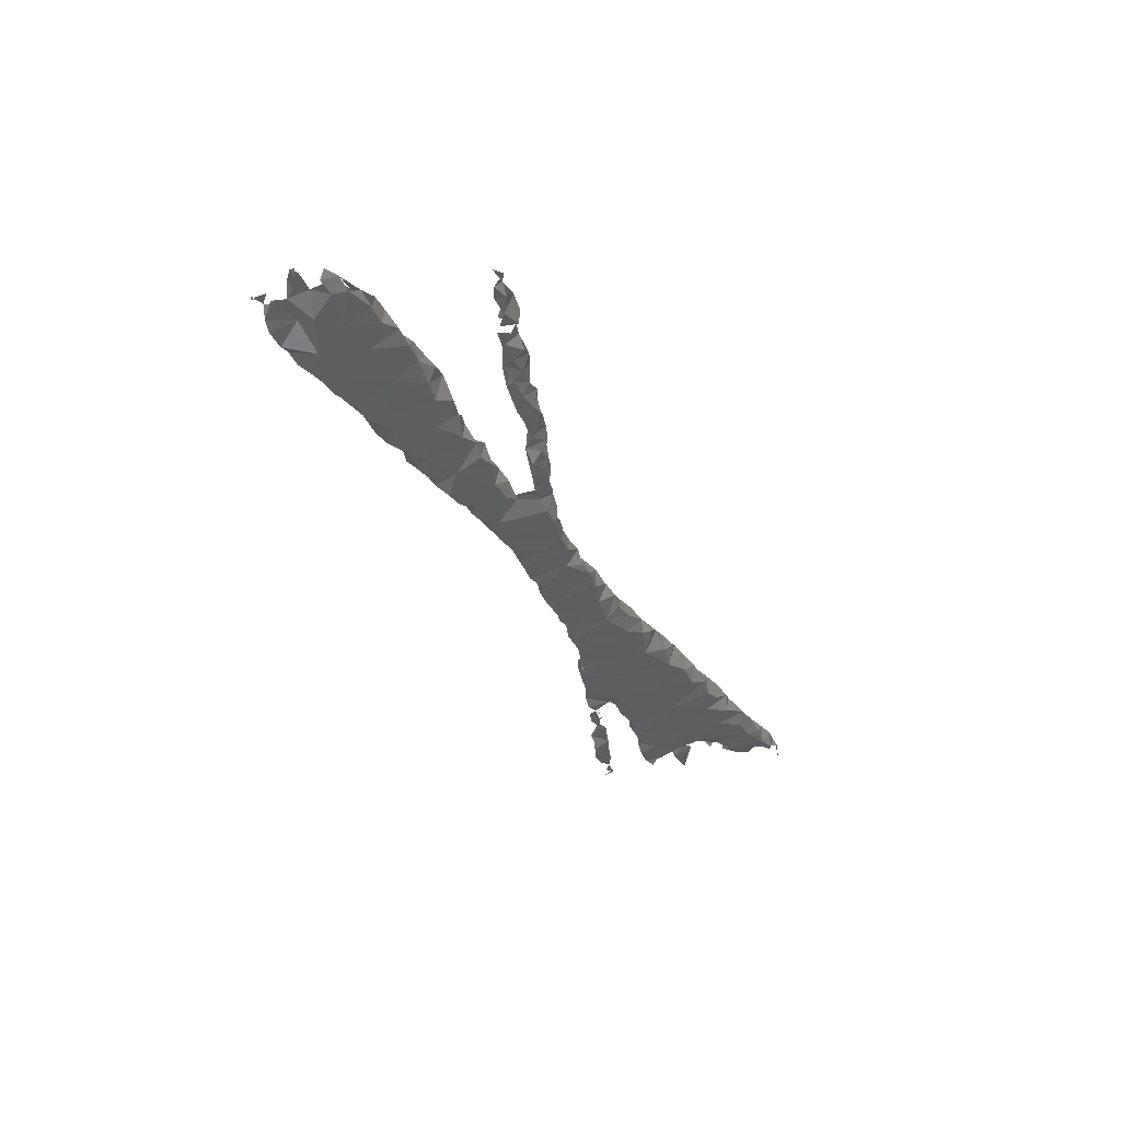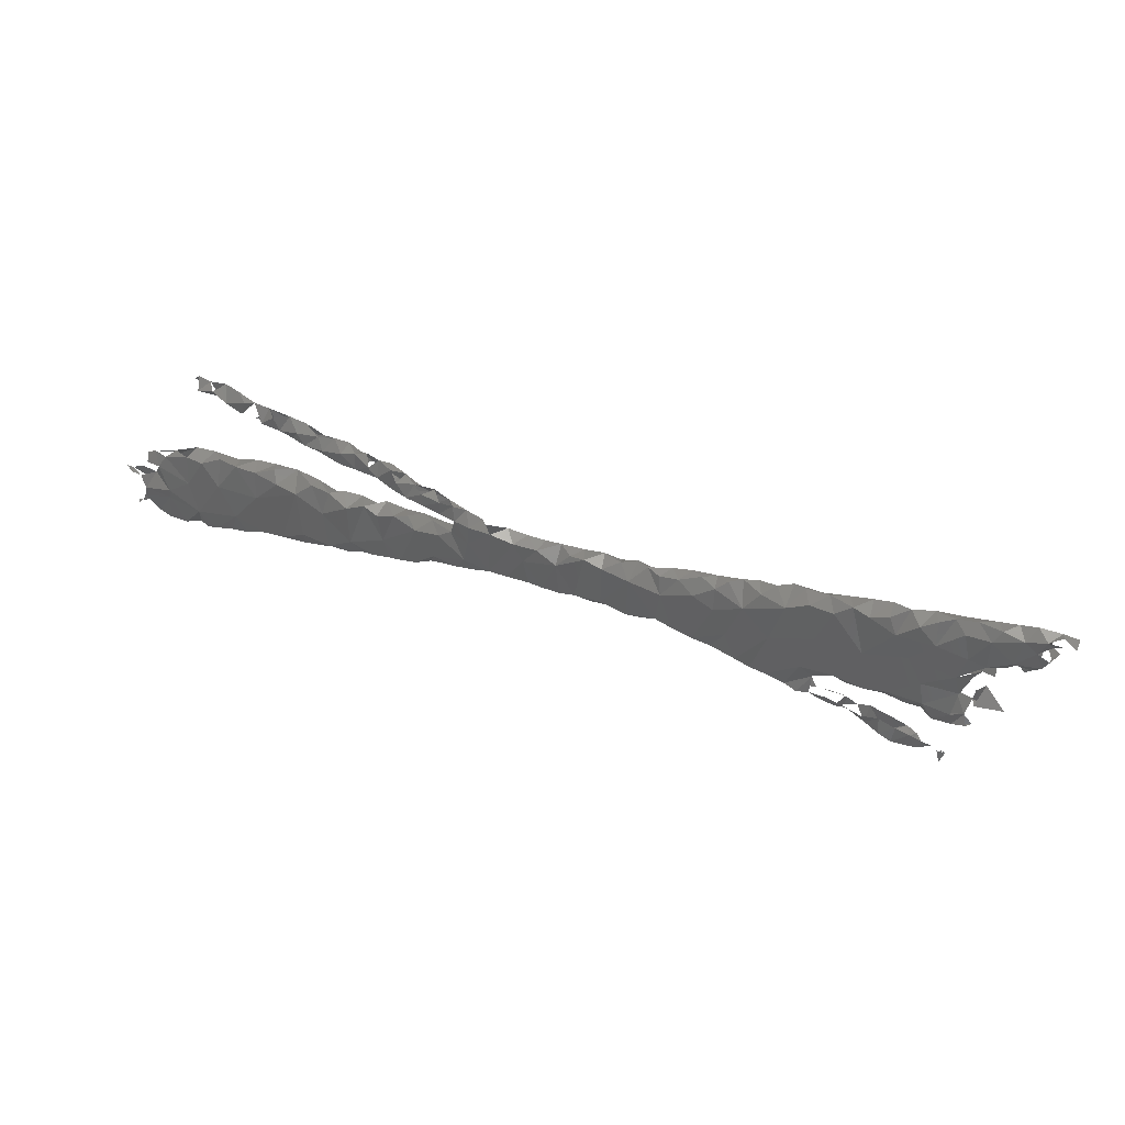
<metadata>
{"format":"stl","ext":"stl","renderer":"f3d","projection":"perspective","resolution":1024,"background":"white","views":[{"elev":-35.0,"azim":-69.9,"up":"+Y"},{"elev":54.7,"azim":21.1,"up":"+Z"}]}
</metadata>
<code>
# stl→obj: 426 verts, 710 faces
v -69.89 -101.2 539.1
v -69.47 -100.9 539.6
v -70.12 -100.7 539.4
v -55.89 -101.7 539.4
v -57.93 -100.7 538.9
v -55.14 -99.55 539.6
v -63.36 -101.6 538.7
v -65.68 -101.2 539.2
v -61.77 -99.64 539.1
v -60.19 -101.7 539
v -69.43 -100.4 539.2
v -63.4 -100.6 543.1
v -53.86 -102 540.6
v -51.81 -99.76 539.7
v -50.93 -101.7 541.3
v -67.14 -99.63 539.6
v -68.84 -99.6 541
v -64.48 -98.29 541.7
v -58.11 -97.43 542.6
v -68.4 -100.8 541.5
v -57.1 -101.8 543.4
v -44.55 -101.8 543.5
v -45.69 -99.82 540.9
v -42.9 -99.64 541.5
v -61.81 -98.13 541.6
v 73.68 -102 543.2
v 75.06 -101.6 542.8
v 74.5 -102.5 541
v -67.87 -100.7 543.8
v -48.1 -101.6 541.5
v -40.98 -101.8 544
v -39.91 -99.5 542.2
v 66.4 -102.3 542.2
v 63.67 -99.82 542.9
v 66.29 -99.91 542.7
v 68.35 -101.9 541.7
v 68.12 -99.62 544
v 70.02 -100 543.2
v 70.17 -101.9 542.1
v 71.6 -101.2 542
v 72.86 -101.1 542.9
v 75.01 -100.9 541.5
v -51.79 -97.11 544.4
v -46.53 -97.14 544.9
v -48.86 -99.43 540.6
v 68.9 -101.5 544.4
v 71.2 -101.5 543.6
v -49.95 -101.5 545
v -37.3 -100.9 543
v -37.22 -97.88 543.8
v -33.95 -100.5 543.3
v 65.53 -99.63 545
v -67.18 -98.19 544.1
v -69.27 -98.33 544.2
v -41.51 -97.23 544.8
v 63.62 -101.2 545.8
v 61.44 -100.8 543.1
v 64.05 -102.2 543.4
v 66.52 -101.4 545
v -37.07 -101.5 546.1
v 58.12 -101.3 546.1
v 60.8 -101.5 545.5
v 59.65 -99.34 545.1
v 61.69 -99.4 546
v -34.55 -97.36 545.4
v -31.36 -98.3 544.5
v -62.21 -96.71 546.5
v -62.96 -100.8 545.4
v -66.48 -98.52 546.4
v -59.27 -100 548
v -70.52 -99.89 546.1
v -71.74 -99.31 546.7
v -71.05 -98.54 545.6
v -69.08 -99.69 545.4
v -27.95 -97.41 546.1
v -26.53 -100.4 545
v -29.08 -101 544.6
v -24.11 -98 545.9
v -24.23 -101.1 546.3
v 52.72 -99.33 546.3
v 57.59 -99.5 546.7
v 55.18 -99.33 546.6
v 57.85 -99.83 544.6
v 56.24 -100.9 545
v -69.67 -98.11 546.2
v -56.39 -95.81 548.4
v -53.43 -99.81 549.6
v -32.26 -101.6 545.5
v -28.42 -101 547.6
v -46.22 -99.86 550
v -21.52 -100.6 546.1
v -18.74 -98.03 547
v -19.02 -101.3 547.6
v 47.68 -100.8 546.8
v 50.88 -98.37 548.7
v -21.5 -97.11 547.6
v 54.67 -101.1 547
v 53.52 -100.8 545.6
v 51.91 -101.4 547.3
v -16.4 -101.2 548.1
v -14.03 -100.1 548.3
v -15.91 -98.46 547.4
v -65.19 -99.2 549.2
v 46.67 -98.47 547.6
v 44.37 -101.1 548.1
v -65.44 -96.67 548.6
v -35.79 -95.47 550.4
v -40.3 -95.48 550.1
v 39.2 -101.1 549.7
v 39.29 -99.3 548.3
v 41.71 -100.9 548.3
v -33.81 -99.72 551.4
v -22.59 -100.3 550.2
v -13.3 -97.57 548.4
v -11.46 -99.72 548.3
v -9.312 -100.2 549.3
v -8.603 -98.28 548.6
v 43.04 -97.4 550.3
v -44.28 -94.79 551.3
v -16.22 -96.12 550.4
v -31.18 -95.25 551.6
v 51.78 -100 550
v 49.92 -101.6 546.7
v -38.82 -99.08 553.6
v -13.44 -100.4 550.3
v 36.92 -99.51 549.1
v 49.67 -100.7 552.6
v -64.01 -98.21 551.2
v -6.437 -99.84 549.4
v -10.25 -96.66 550.2
v -6.106 -96.77 550.2
v -4.235 -98.62 549.2
v -68.28 -97.01 549.3
v -66.47 -97.35 550.8
v -62.29 -95.76 550.3
v -51.35 -94.9 552.3
v -47.86 -94.8 553.7
v -24.89 -95.16 552.4
v -59.1 -95.43 552.8
v -8.001 -100.1 551.6
v -3.481 -100.2 550.9
v -1.652 -98.42 549.2
v -0.3568 -100.3 551.1
v 34.88 -100.6 550.4
v 31.7 -100.9 551.3
v 32.87 -98.15 550.4
v 74.57 -100.5 549.8
v 76.78 -100.6 550.6
v 77.58 -99.65 550.3
v -67.79 -98.61 548.6
v -56.77 -98.43 552.9
v -42.43 -98.71 554.1
v -29.43 -99.06 554.1
v 1.216 -98.25 549.9
v 13.93 -99.46 550.4
v 11.47 -100.3 551.9
v 11.15 -97.25 550.6
v 29.51 -98.99 550
v 71.36 -100.8 550
v 69.37 -99.32 549.9
v 73.4 -98.85 550.1
v 7.218 -96.68 551.1
v 8.656 -99.97 550.6
v 5.895 -100.1 550.9
v 14.91 -96.83 551.2
v 17.51 -98.86 550.1
v 19.76 -96.81 551
v 20.42 -100.4 551.3
v 23.21 -99.62 550.7
v 37.67 -96.63 551.5
v 76 -99.52 552
v -1.504 -96.14 551.3
v 3.56 -96.44 551.3
v 3.349 -99.92 550.8
v 23.9 -96.25 551.8
v 48.98 -95.71 552.7
v -28.1 -95.37 553.8
v -20.23 -95.27 553.7
v -12.79 -95.46 553.8
v -55.81 -95.15 552.8
v 25.35 -100.2 552.4
v 26.43 -98.73 550.7
v 28.21 -100.7 552.1
v 74.02 -101 552.9
v -16.9 -99.31 554.4
v 36.92 -100.2 554
v 54.13 -98.35 550.1
v 54.9 -100.6 552.9
v 63.29 -99.13 550.3
v 66.68 -100 550.8
v 63.89 -100.8 553.4
v 69.47 -100.8 553.3
v -59.75 -98.07 552.8
v -62.45 -96.98 552.3
v -50.39 -97.93 554.4
v -26.52 -98.31 555.2
v 16.05 -100.5 552.7
v 57.19 -99.55 550.4
v 59.64 -97.45 551.1
v 60.1 -100.7 552.1
v 69.62 -96.56 552.7
v 28.38 -95.75 553.1
v 33.74 -95.85 553.2
v 63.06 -96.33 552.3
v 65.89 -95.9 553
v 43.79 -99.91 556.4
v -46.83 -97.93 554.3
v -23.81 -99.12 554.8
v -20.96 -98.62 555.6
v -12.78 -99.13 554.9
v 73.77 -96.7 553.8
v -53.64 -97.3 554.2
v 54.86 -95.64 553.1
v -9.452 -96.22 555.1
v -4.742 -95.72 554.4
v 1.577 -95.18 554.7
v 60.55 -95.56 554.5
v -36.25 -95.09 553.9
v -16.89 -95.76 554.8
v -40.02 -95.24 555.2
v -36.31 -97.65 555.5
v -33.21 -97.77 555
v -10.83 -98.35 555.9
v -7.418 -99.5 555.9
v 2.387 -99.75 556
v 76.56 -97.75 554.3
v 7.736 -95.05 555.5
v 13.74 -95.21 555.6
v 20.66 -95.02 555.2
v 45.41 -94.4 556.9
v -31.11 -96.08 554.5
v -23.36 -95.96 555.3
v -44.25 -94.81 554.2
v 68.37 -99.88 557.1
v -18.68 -97.92 555.9
v 7.985 -99.54 557.4
v 77 -100.1 555.9
v 78.81 -98.59 554.7
v -43.55 -96.86 555.5
v -14.57 -97.34 555.9
v 39.69 -94.15 557.8
v 24.94 -94.79 557.7
v 74.37 -99.27 556.8
v 81.67 -99.2 555.7
v 81.14 -98.25 555
v -3.433 -99.25 559.8
v 0.5558 -99.26 559.2
v 20.21 -99.34 559
v 25.68 -99.61 558.5
v 34.52 -99.72 559
v 50.97 -99.63 559.8
v 58.61 -99.74 560.1
v 76.67 -97.49 556.4
v 17.66 -95.06 558.1
v 70.23 -95.2 556.4
v 30.54 -94.71 558
v 4.432 -98.86 558.9
v 12.47 -98.71 560.2
v 15.69 -99.2 559.9
v 30.88 -99.35 560.6
v 77.96 -97.27 558.2
v -5.505 -96.67 558.3
v -1.263 -96.92 559.7
v 2.041 -96.61 559
v 5.155 -96.5 559
v 11.55 -95.62 558.6
v 35.65 -94.06 558.7
v 52.87 -93.9 559.4
v -7.163 -99.17 559.7
v -9.899 -98.6 559.4
v 10.03 -98.44 559.7
v 39.02 -99.26 561.3
v -7.737 -96.41 559.6
v -10.43 -97 558.7
v 73.56 -94.96 559.1
v 7.884 -96.63 559.6
v 66.39 -93.96 559.8
v 65.56 -99.11 561.8
v 73.12 -99.24 560.7
v 15.12 -96.21 560.2
v 20.66 -95.69 560.2
v 60.04 -93.74 561.2
v 42.87 -93.9 561.9
v 22.69 -97 561.2
v 28.08 -97.99 561.8
v 75.66 -97.43 559.4
v -14.47 -96.63 559.7
v -11.94 -95.9 561.1
v -5.361 -97.45 560.8
v 26.31 -95.58 560.9
v 33.62 -95.28 562.2
v 18.28 -97.48 560.9
v 24.92 -98.01 561.1
v 45.53 -98.51 563.9
v -18.53 -96.44 560.5
v -15.62 -95.56 561.3
v -8.474 -96.93 561.1
v 29.61 -95.52 561.9
v 50.15 -94 564.4
v 34.11 -98.22 562.7
v -15.42 -98.4 560.7
v -12.65 -98.42 560
v -12.76 -97.82 562.1
v -10.59 -97.56 561.8
v 41.35 -97.73 564.3
v 76.74 -96.86 561
v -21.15 -95.41 562.1
v -21.56 -97.47 561.4
v -17.79 -95.39 562.2
v -14.23 -96.16 562.9
v 74.92 -94.26 562.9
v 37.88 -95.61 563.8
v 40.28 -95.1 564.1
v 45.63 -94.34 564.9
v 53 -98.23 565.9
v -18.44 -98.36 561.4
v -20.37 -97.63 563.6
v -15.93 -97.73 562.7
v 31.53 -96.97 563
v 35.82 -96.94 563.8
v 48.96 -97.9 565.6
v 62.82 -98.7 566
v -30.63 -97.21 563.3
v -30.97 -95.37 563.2
v -28.06 -95.67 562.6
v -23.9 -94.93 562.6
v 78.79 -97.67 561.7
v 78.44 -96.27 563.3
v -19.45 -95.68 564.1
v 70.82 -93.14 564.4
v 54.49 -94.13 565.9
v -17.45 -96.93 563.7
v 69.02 -98.65 566.3
v 74.17 -98.47 565.2
v 77.04 -97.86 563.7
v -35 -96.1 563.5
v -33.36 -97.32 565.5
v -27.63 -97.45 563.5
v -23.81 -97.53 563.2
v -25.37 -97.29 564.9
v -21.64 -96.67 565.1
v -22.44 -94.74 564.3
v 47.68 -95.19 565.9
v 64.49 -93.58 566.3
v 78.88 -93.7 564.7
v 58.4 -98.06 567.5
v 55.57 -97.29 567.7
v -30.14 -97.15 566.1
v 43.28 -95.95 565.4
v -39.52 -95.83 564.5
v -37.01 -94.41 565.1
v -27.93 -94.45 564.6
v -25.78 -94.63 563.2
v 79.82 -97.17 564.2
v 81.5 -95.62 563.8
v 83.59 -96.39 564.4
v 82.6 -96.3 563.3
v -34.21 -94.38 565.8
v -32.4 -94.54 564.2
v -29.7 -94.67 566.4
v 58.09 -94.35 567.3
v -36.7 -97.09 565.2
v -27.91 -96.5 566.3
v -23.96 -95.85 565.7
v 80.63 -97.84 566.6
v -34.64 -95.93 567
v 84.31 -94.36 565.9
v 84.89 -96.57 565.9
v -40.35 -94.13 566.8
v -42.32 -95.24 565.7
v -26.2 -95.43 566
v 61.14 -94.51 568.3
v 76.39 -93.16 567.5
v 61.3 -97.52 568.5
v 65.97 -97.97 568.9
v -38.04 -96.65 567.3
v 51.61 -95.76 566.9
v -41.07 -96.91 566.9
v -43.8 -94.6 568.8
v -46.06 -95.44 566.3
v -37.18 -94.73 568
v -31.91 -95.34 567.3
v 67.51 -94.25 569
v 80.32 -93.29 568.6
v 72.75 -97.48 569.7
v 76.73 -97.56 570.1
v 83.47 -96.77 569.4
v 84.32 -93.01 568.2
v 71.81 -93.84 569.2
v 64 -95.72 569.5
v -42.15 -96.48 569.2
v -44.44 -96.65 567
v 68.41 -96.87 570
v 70.72 -96 570.9
v 85.66 -96.43 567.8
v -39.88 -95.08 569
v 86.74 -94.73 568.4
v 85.66 -95.39 567.5
v 81.33 -97 571.8
v -55.78 -96.08 569.7
v -52.55 -94.91 568.3
v -53.03 -96.05 570.6
v -50.56 -96.52 569.2
v -48.08 -96.37 567.5
v -47.36 -96.07 570.3
v -46.22 -94.8 569.3
v -54.41 -94.07 570.4
v -57.34 -94.26 570
v -56.2 -94.37 571.3
v -51.52 -94.07 571
v -50.02 -93.71 568.7
v 74.09 -95.65 571.4
v 76.79 -94.09 570.8
v 85.4 -95.19 569.9
v 84.66 -93.56 571.2
v -48.91 -94.77 571
v -48.09 -94.53 567.2
v 77.82 -96.41 571.9
v 84.48 -96.58 572.7
v 79.88 -94.6 572.3
v 82.54 -94.61 573.1
v 86.87 -95.98 572
v 86.18 -94.35 573
v 86.41 -95.65 573.7
v 88.62 -96.6 573.1
v 88.7 -94.37 572.8
f 1 2 3
f 4 5 6
f 7 8 9
f 10 9 5
f 11 3 2
f 7 10 12
f 13 14 15
f 16 11 17
f 9 8 18
f 6 5 19
f 8 12 20
f 7 12 8
f 10 5 21
f 4 21 5
f 4 13 21
f 22 23 24
f 18 8 16
f 19 5 9
f 19 9 25
f 26 27 28
f 20 12 29
f 10 21 12
f 23 22 30
f 31 24 32
f 33 34 35
f 33 35 36
f 35 37 36
f 38 36 37
f 38 39 36
f 38 40 39
f 27 41 42
f 43 14 6
f 44 23 45
f 19 43 6
f 33 36 46
f 36 39 46
f 39 41 47
f 30 48 15
f 22 24 31
f 32 49 31
f 43 45 14
f 50 49 32
f 50 51 49
f 34 52 35
f 53 29 54
f 24 23 44
f 55 24 44
f 32 24 55
f 44 45 43
f 56 57 58
f 59 58 33
f 59 33 46
f 47 46 39
f 15 48 13
f 31 49 60
f 49 51 60
f 61 57 62
f 37 46 38
f 63 64 57
f 64 34 57
f 37 35 52
f 32 55 50
f 65 51 50
f 66 51 65
f 18 53 67
f 67 25 18
f 19 25 67
f 62 57 56
f 58 59 56
f 29 12 68
f 21 68 12
f 21 13 48
f 30 22 48
f 69 29 68
f 68 21 70
f 59 46 37
f 71 72 73
f 73 74 71
f 69 74 29
f 75 76 77
f 76 78 79
f 80 81 82
f 81 83 84
f 52 34 64
f 75 77 66
f 54 73 85
f 54 85 53
f 67 53 69
f 43 19 86
f 70 21 87
f 48 87 21
f 51 88 60
f 77 76 89
f 48 22 90
f 79 78 91
f 92 93 91
f 80 94 95
f 81 63 83
f 85 69 53
f 76 75 78
f 96 91 78
f 96 92 91
f 86 19 67
f 89 88 77
f 97 98 99
f 98 61 84
f 22 31 90
f 79 89 76
f 100 93 92
f 101 100 102
f 68 103 69
f 68 70 103
f 102 100 92
f 104 94 105
f 104 95 94
f 106 67 69
f 50 55 107
f 55 108 107
f 65 50 107
f 109 110 111
f 97 61 98
f 88 112 60
f 88 89 112
f 91 113 79
f 91 93 113
f 48 90 87
f 101 102 114
f 115 101 114
f 116 115 117
f 118 105 111
f 55 44 119
f 102 92 120
f 108 55 119
f 121 65 107
f 121 66 65
f 121 75 66
f 99 122 123
f 124 90 31
f 124 31 60
f 125 101 115
f 110 109 126
f 94 122 127
f 123 122 94
f 128 103 70
f 117 129 116
f 115 130 117
f 129 117 131
f 131 132 129
f 111 110 118
f 104 105 118
f 120 114 102
f 130 115 114
f 106 133 134
f 135 67 106
f 67 135 86
f 136 43 86
f 136 44 43
f 44 136 137
f 119 44 137
f 138 78 75
f 138 96 78
f 120 92 96
f 139 86 135
f 124 60 112
f 113 89 79
f 101 125 100
f 116 129 140
f 129 132 141
f 141 142 143
f 144 145 146
f 94 127 105
f 147 148 149
f 134 150 103
f 151 70 87
f 90 124 152
f 89 153 112
f 142 141 132
f 143 142 154
f 155 156 157
f 146 145 158
f 159 160 161
f 150 134 133
f 103 128 134
f 162 163 164
f 165 166 155
f 167 168 166
f 167 169 168
f 126 170 110
f 147 149 171
f 117 130 131
f 172 142 132
f 172 132 131
f 172 154 142
f 154 173 174
f 173 164 174
f 173 162 164
f 162 157 163
f 157 165 155
f 167 175 169
f 170 126 144
f 170 118 110
f 104 118 176
f 176 95 104
f 138 75 121
f 121 177 138
f 120 96 178
f 179 130 114
f 86 139 180
f 180 136 86
f 181 182 183
f 147 184 159
f 147 171 184
f 147 171 148
f 100 185 93
f 116 125 115
f 174 143 154
f 158 183 182
f 144 109 186
f 122 187 188
f 188 127 122
f 189 190 191
f 160 159 192
f 193 128 70
f 128 193 194
f 151 193 70
f 195 87 90
f 89 196 153
f 196 89 113
f 93 185 113
f 100 125 185
f 116 140 125
f 157 156 163
f 166 197 155
f 187 198 188
f 198 199 200
f 189 200 199
f 182 169 175
f 160 190 201
f 171 147 161
f 158 182 202
f 203 146 158
f 170 144 146
f 204 189 199
f 204 205 189
f 205 190 189
f 201 190 205
f 134 194 135
f 178 96 138
f 179 114 120
f 172 173 154
f 145 183 158
f 192 159 184
f 140 129 141
f 156 155 197
f 197 166 168
f 109 111 206
f 111 105 206
f 105 127 206
f 200 189 191
f 160 192 190
f 195 90 207
f 196 113 208
f 209 113 185
f 125 140 210
f 161 211 171
f 87 212 151
f 195 212 87
f 90 152 207
f 161 160 201
f 201 211 161
f 158 202 203
f 146 203 170
f 95 176 187
f 187 213 198
f 198 213 199
f 131 130 214
f 172 131 215
f 173 172 216
f 167 166 165
f 202 182 175
f 213 187 176
f 217 204 199
f 194 139 135
f 108 218 107
f 121 107 218
f 120 178 219
f 220 108 119
f 220 218 108
f 145 144 186
f 109 206 186
f 188 198 200
f 124 112 221
f 112 153 222
f 208 113 209
f 185 125 210
f 210 140 223
f 140 141 224
f 174 225 143
f 211 226 171
f 214 130 179
f 215 131 214
f 157 162 227
f 165 157 228
f 175 167 229
f 176 118 230
f 199 213 217
f 212 136 180
f 121 218 222
f 231 121 222
f 178 138 232
f 179 120 219
f 233 119 137
f 191 192 234
f 190 192 191
f 222 221 112
f 185 235 209
f 140 224 223
f 143 225 141
f 164 225 174
f 164 236 225
f 163 236 164
f 156 236 163
f 168 169 181
f 226 237 238
f 239 207 152
f 193 151 139
f 212 180 151
f 151 180 139
f 212 195 136
f 177 196 138
f 138 196 232
f 219 240 179
f 173 227 162
f 157 227 228
f 229 165 228
f 167 165 229
f 118 170 241
f 137 136 195
f 231 177 121
f 216 227 173
f 202 175 242
f 233 220 119
f 243 192 184
f 244 245 238
f 240 185 210
f 224 141 246
f 141 225 247
f 246 141 247
f 168 248 197
f 168 181 248
f 181 249 248
f 181 183 249
f 145 186 250
f 127 188 251
f 200 252 188
f 152 124 220
f 222 153 231
f 137 195 207
f 124 221 220
f 153 196 177
f 253 226 238
f 239 233 207
f 220 221 218
f 221 222 218
f 231 153 177
f 232 209 178
f 235 219 178
f 228 254 229
f 241 230 118
f 255 211 201
f 233 137 207
f 239 220 233
f 215 216 172
f 242 175 229
f 203 202 256
f 255 201 205
f 225 236 257
f 156 258 236
f 156 197 258
f 259 197 248
f 249 183 260
f 183 145 250
f 183 250 260
f 206 127 251
f 191 252 200
f 192 243 234
f 237 244 238
f 209 232 208
f 235 185 219
f 240 219 185
f 220 239 152
f 196 208 232
f 210 223 240
f 261 253 238
f 235 178 209
f 240 223 179
f 223 214 179
f 214 262 215
f 216 215 263
f 216 264 265
f 170 203 241
f 227 216 265
f 228 227 266
f 202 242 256
f 267 241 203
f 268 213 176
f 205 204 217
f 269 270 224
f 236 258 271
f 258 197 259
f 186 206 272
f 188 252 251
f 244 237 261
f 223 224 270
f 262 214 273
f 214 274 273
f 215 262 263
f 255 275 211
f 245 261 238
f 264 216 263
f 227 265 276
f 203 256 267
f 176 230 268
f 213 268 217
f 277 205 217
f 277 255 205
f 224 246 269
f 247 225 257
f 250 186 272
f 252 191 278
f 191 234 278
f 243 279 234
f 257 236 276
f 266 227 276
f 280 228 266
f 254 228 280
f 281 229 254
f 242 229 281
f 268 282 217
f 230 241 283
f 282 277 217
f 246 247 263
f 284 248 249
f 285 249 260
f 279 243 286
f 257 276 265
f 236 271 276
f 274 287 288
f 273 289 262
f 271 266 276
f 284 242 281
f 256 242 290
f 256 291 267
f 289 269 246
f 292 259 248
f 249 293 284
f 206 251 294
f 264 247 257
f 285 293 249
f 263 247 264
f 257 265 264
f 287 295 296
f 274 288 297
f 297 273 274
f 258 266 271
f 266 258 280
f 292 254 280
f 254 292 281
f 242 284 290
f 256 290 298
f 256 298 291
f 268 230 299
f 275 255 277
f 300 260 250
f 250 272 300
f 294 272 206
f 278 234 279
f 301 302 303
f 302 270 304
f 302 304 303
f 304 270 297
f 269 297 270
f 269 289 297
f 280 258 259
f 292 248 281
f 281 248 284
f 294 305 272
f 286 306 279
f 259 292 280
f 307 295 308
f 296 295 309
f 287 296 288
f 297 288 304
f 293 290 284
f 290 285 298
f 309 295 307
f 310 288 296
f 306 275 311
f 306 286 275
f 241 267 312
f 283 241 313
f 313 241 312
f 314 230 283
f 299 230 314
f 251 252 315
f 308 316 317
f 301 318 316
f 319 285 260
f 319 260 300
f 300 272 320
f 294 251 321
f 278 322 252
f 303 318 301
f 303 310 318
f 285 290 293
f 319 298 285
f 323 324 325
f 308 326 307
f 327 306 328
f 309 307 329
f 319 291 298
f 312 267 291
f 312 291 320
f 275 330 311
f 311 328 306
f 282 268 331
f 275 277 330
f 316 318 332
f 320 272 312
f 251 315 321
f 279 333 278
f 334 279 335
f 336 323 337
f 338 339 340
f 339 308 341
f 308 317 341
f 316 332 317
f 272 305 312
f 332 310 296
f 300 291 319
f 291 300 320
f 307 326 342
f 329 307 342
f 332 296 309
f 314 343 299
f 331 268 299
f 282 344 277
f 345 328 311
f 252 322 346
f 252 346 347
f 252 347 315
f 333 279 334
f 348 323 338
f 305 294 349
f 350 351 336
f 325 324 352
f 325 352 353
f 329 342 341
f 329 332 309
f 345 354 328
f 355 354 345
f 356 355 357
f 358 336 351
f 358 359 336
f 352 324 360
f 349 283 313
f 349 314 283
f 361 282 331
f 344 330 277
f 333 322 278
f 354 335 328
f 362 336 337
f 337 323 348
f 348 338 363
f 338 340 363
f 340 339 364
f 339 341 364
f 329 317 332
f 313 312 305
f 321 343 294
f 355 365 354
f 355 356 365
f 362 337 366
f 305 349 313
f 367 368 356
f 369 350 370
f 369 351 350
f 360 324 359
f 353 352 371
f 353 371 364
f 326 353 364
f 364 342 326
f 372 282 361
f 344 282 372
f 356 355 367
f 345 311 373
f 346 322 374
f 322 333 375
f 354 365 335
f 362 376 350
f 371 363 340
f 314 349 294
f 343 314 294
f 315 377 321
f 356 368 365
f 376 378 350
f 341 342 364
f 377 343 321
f 343 377 299
f 379 370 380
f 351 369 381
f 359 358 382
f 360 359 382
f 360 363 352
f 371 352 363
f 331 299 377
f 344 383 330
f 384 355 345
f 367 355 384
f 373 311 330
f 385 333 334
f 335 365 386
f 386 334 335
f 337 382 366
f 348 382 337
f 385 334 386
f 365 368 387
f 376 362 366
f 382 348 360
f 348 363 360
f 377 347 331
f 315 347 377
f 351 381 358
f 361 331 347
f 384 388 367
f 389 330 383
f 389 373 330
f 373 384 345
f 374 322 390
f 375 390 322
f 378 391 392
f 333 393 375
f 333 394 393
f 333 385 394
f 368 395 387
f 391 378 396
f 378 376 396
f 376 381 396
f 376 366 381
f 346 361 347
f 395 397 398
f 369 370 379
f 369 396 381
f 344 372 390
f 344 390 383
f 397 388 398
f 391 379 392
f 386 365 399
f 399 365 387
f 400 401 402
f 401 403 402
f 404 405 403
f 405 404 406
f 379 406 392
f 374 372 346
f 346 372 361
f 374 390 372
f 407 408 409
f 410 411 401
f 396 369 379
f 389 412 413
f 389 413 373
f 414 388 415
f 406 411 416
f 406 417 411
f 412 385 386
f 386 399 418
f 400 402 407
f 416 403 405
f 375 383 390
f 393 383 375
f 387 414 419
f 401 407 410
f 383 394 389
f 394 383 393
f 384 413 420
f 384 415 388
f 384 373 413
f 399 387 419
f 402 403 410
f 410 403 416
f 385 412 394
f 400 407 409
f 405 406 416
f 394 412 389
f 384 421 415
f 384 420 421
f 410 416 411
f 412 386 418
f 420 418 399
f 412 418 413
f 414 422 419
f 420 413 418
f 421 399 419
f 421 420 399
f 419 423 421
f 423 415 421
f 424 423 419
f 425 426 424
f 424 426 423

</code>
